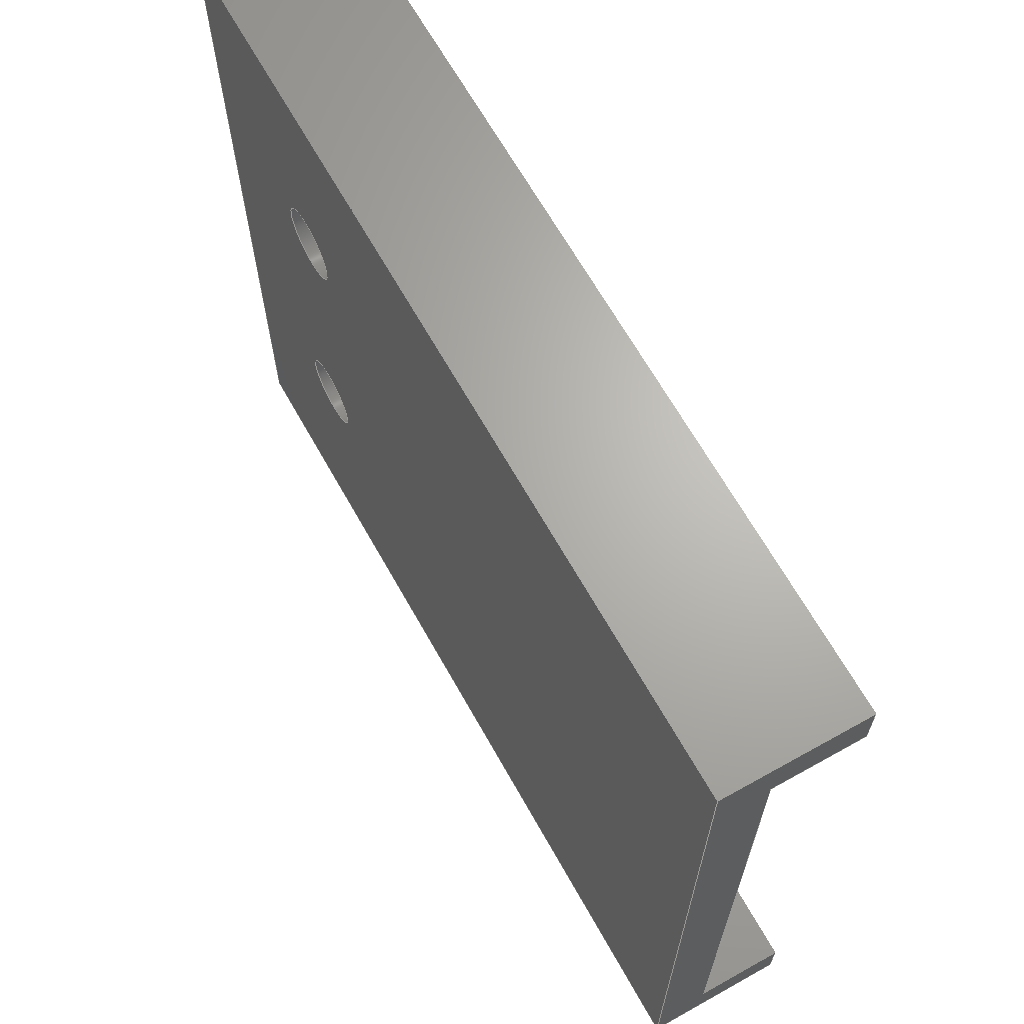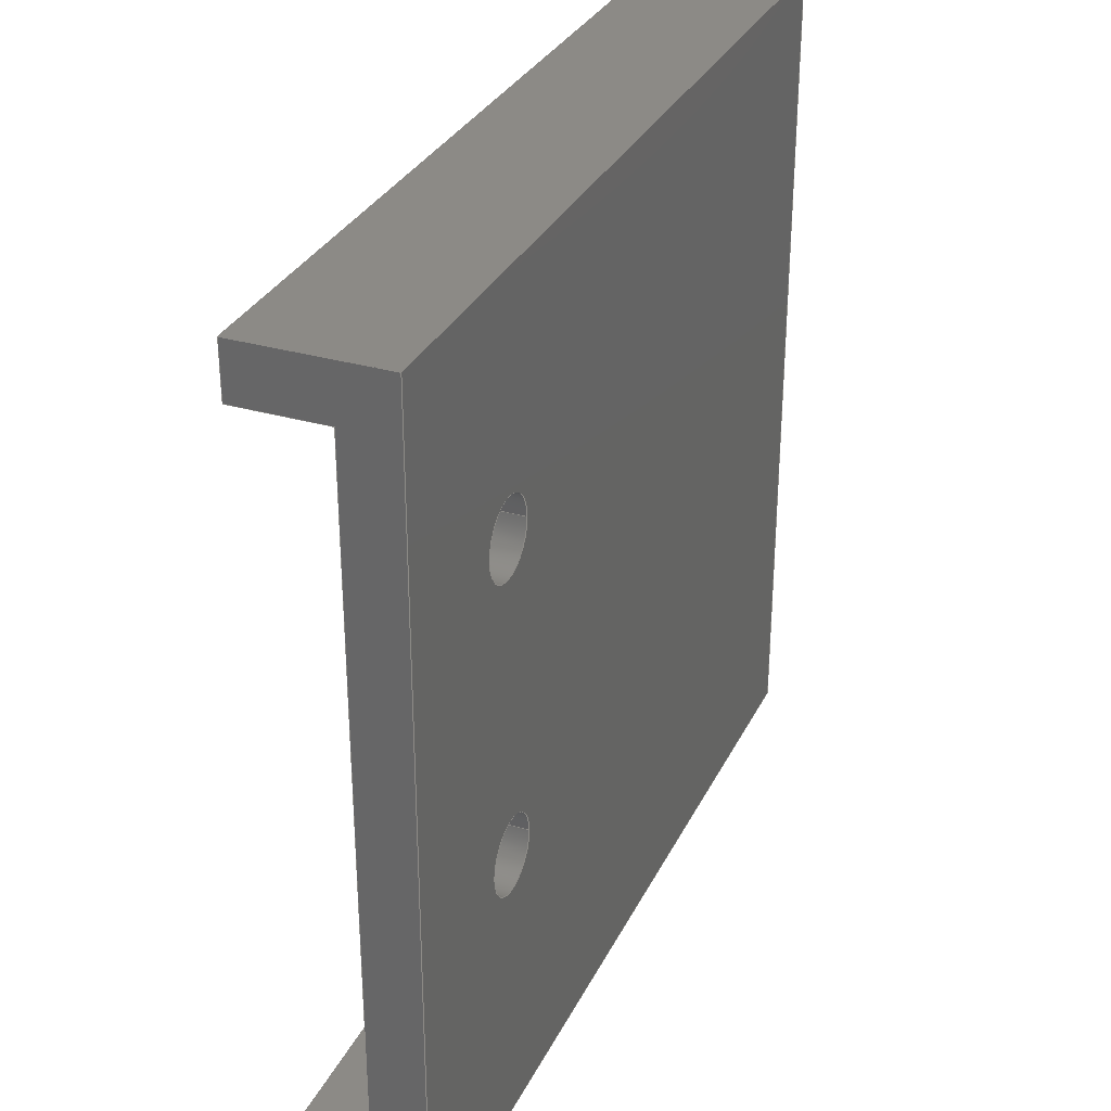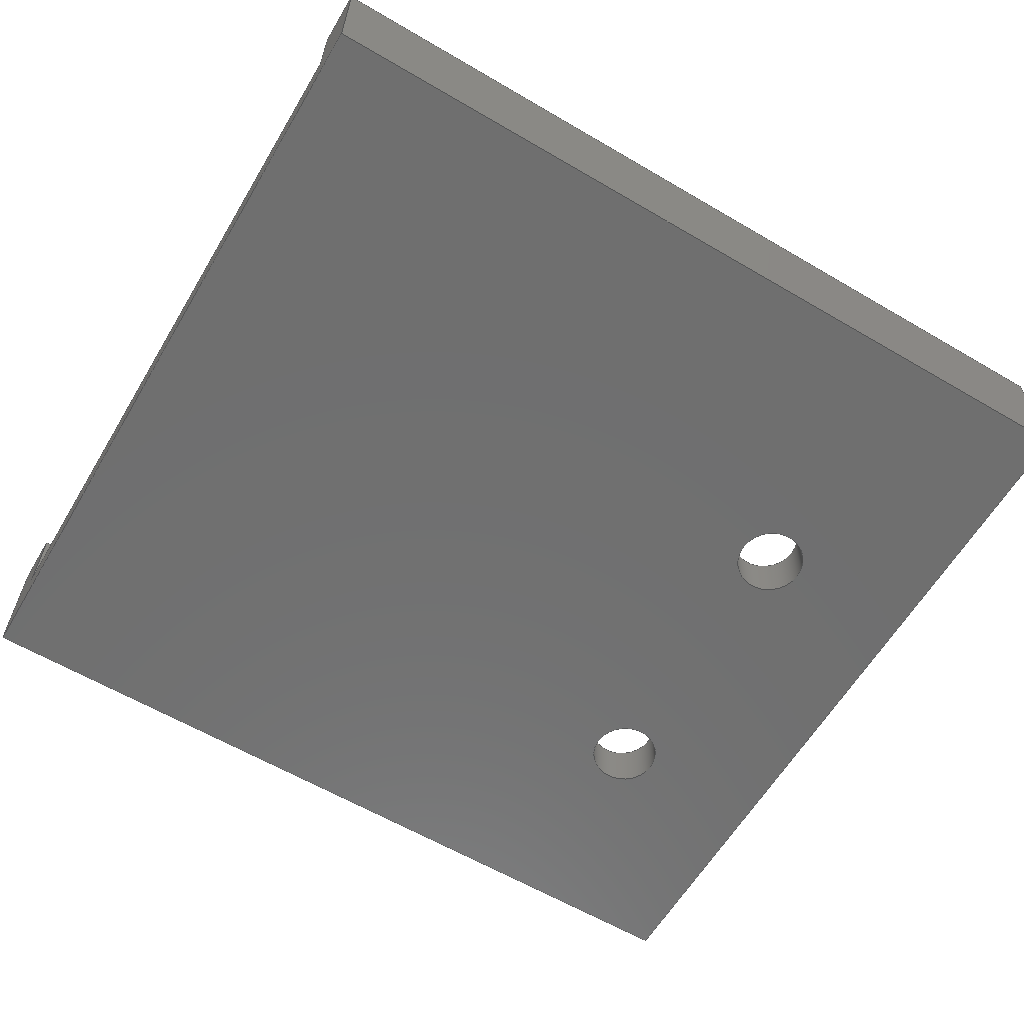
<metadata>
{"format":"step","ext":"step","renderer":"f3d","projection":"perspective","resolution":1024,"background":"white","views":[{"elev":66.1,"azim":60.7,"up":"+Z"},{"elev":31.4,"azim":-67.4,"up":"+Z"},{"elev":-61.4,"azim":149.2,"up":"+Y"}]}
</metadata>
<code>
ISO-10303-21;
DATA;
#1=MECHANICAL_DESIGN_GEOMETRIC_PRESENTATION_REPRESENTATION('',(#4),#384);
#2=SHAPE_REPRESENTATION_RELATIONSHIP('SRR','None',#391,#3);
#3=ADVANCED_BREP_SHAPE_REPRESENTATION('',(#5),#383);
#4=STYLED_ITEM('',(#400),#5);
#5=MANIFOLD_SOLID_BREP('Body3',#228);
#6=FACE_BOUND('',#37,.T.);
#7=FACE_BOUND('',#38,.T.);
#8=FACE_BOUND('',#46,.T.);
#9=FACE_BOUND('',#47,.T.);
#10=PLANE('',#248);
#11=PLANE('',#249);
#12=PLANE('',#250);
#13=PLANE('',#251);
#14=PLANE('',#252);
#15=PLANE('',#253);
#16=PLANE('',#254);
#17=PLANE('',#255);
#18=PLANE('',#256);
#19=PLANE('',#257);
#20=FACE_OUTER_BOUND('',#32,.T.);
#21=FACE_OUTER_BOUND('',#33,.T.);
#22=FACE_OUTER_BOUND('',#34,.T.);
#23=FACE_OUTER_BOUND('',#35,.T.);
#24=FACE_OUTER_BOUND('',#36,.T.);
#25=FACE_OUTER_BOUND('',#39,.T.);
#26=FACE_OUTER_BOUND('',#40,.T.);
#27=FACE_OUTER_BOUND('',#41,.T.);
#28=FACE_OUTER_BOUND('',#42,.T.);
#29=FACE_OUTER_BOUND('',#43,.T.);
#30=FACE_OUTER_BOUND('',#44,.T.);
#31=FACE_OUTER_BOUND('',#45,.T.);
#32=EDGE_LOOP('',(#154,#155,#156,#157));
#33=EDGE_LOOP('',(#158,#159,#160,#161));
#34=EDGE_LOOP('',(#162,#163,#164,#165));
#35=EDGE_LOOP('',(#166,#167,#168,#169));
#36=EDGE_LOOP('',(#170,#171,#172,#173));
#37=EDGE_LOOP('',(#174));
#38=EDGE_LOOP('',(#175));
#39=EDGE_LOOP('',(#176,#177,#178,#179));
#40=EDGE_LOOP('',(#180,#181,#182,#183));
#41=EDGE_LOOP('',(#184,#185,#186,#187,#188,#189,#190,#191));
#42=EDGE_LOOP('',(#192,#193,#194,#195));
#43=EDGE_LOOP('',(#196,#197,#198,#199,#200,#201,#202,#203));
#44=EDGE_LOOP('',(#204,#205,#206,#207));
#45=EDGE_LOOP('',(#208,#209,#210,#211));
#46=EDGE_LOOP('',(#212));
#47=EDGE_LOOP('',(#213));
#48=LINE('',#323,#74);
#49=LINE('',#329,#75);
#50=LINE('',#334,#76);
#51=LINE('',#336,#77);
#52=LINE('',#338,#78);
#53=LINE('',#339,#79);
#54=LINE('',#342,#80);
#55=LINE('',#344,#81);
#56=LINE('',#345,#82);
#57=LINE('',#348,#83);
#58=LINE('',#350,#84);
#59=LINE('',#351,#85);
#60=LINE('',#354,#86);
#61=LINE('',#356,#87);
#62=LINE('',#357,#88);
#63=LINE('',#360,#89);
#64=LINE('',#362,#90);
#65=LINE('',#363,#91);
#66=LINE('',#367,#92);
#67=LINE('',#368,#93);
#68=LINE('',#369,#94);
#69=LINE('',#372,#95);
#70=LINE('',#373,#96);
#71=LINE('',#376,#97);
#72=LINE('',#377,#98);
#73=LINE('',#379,#99);
#74=VECTOR('',#264,2.1);
#75=VECTOR('',#271,2.1);
#76=VECTOR('',#276,10);
#77=VECTOR('',#277,10);
#78=VECTOR('',#278,10);
#79=VECTOR('',#279,10);
#80=VECTOR('',#282,10);
#81=VECTOR('',#283,10);
#82=VECTOR('',#284,10);
#83=VECTOR('',#287,10);
#84=VECTOR('',#288,10);
#85=VECTOR('',#289,10);
#86=VECTOR('',#292,10);
#87=VECTOR('',#293,10);
#88=VECTOR('',#294,10);
#89=VECTOR('',#297,10);
#90=VECTOR('',#298,10);
#91=VECTOR('',#299,10);
#92=VECTOR('',#302,10);
#93=VECTOR('',#303,10);
#94=VECTOR('',#304,10);
#95=VECTOR('',#307,10);
#96=VECTOR('',#308,10);
#97=VECTOR('',#311,10);
#98=VECTOR('',#312,10);
#99=VECTOR('',#315,10);
#100=CIRCLE('',#243,2.1);
#101=CIRCLE('',#244,2.1);
#102=CIRCLE('',#246,2.1);
#103=CIRCLE('',#247,2.1);
#104=VERTEX_POINT('',#320);
#105=VERTEX_POINT('',#322);
#106=VERTEX_POINT('',#326);
#107=VERTEX_POINT('',#328);
#108=VERTEX_POINT('',#332);
#109=VERTEX_POINT('',#333);
#110=VERTEX_POINT('',#335);
#111=VERTEX_POINT('',#337);
#112=VERTEX_POINT('',#341);
#113=VERTEX_POINT('',#343);
#114=VERTEX_POINT('',#347);
#115=VERTEX_POINT('',#349);
#116=VERTEX_POINT('',#353);
#117=VERTEX_POINT('',#355);
#118=VERTEX_POINT('',#359);
#119=VERTEX_POINT('',#361);
#120=VERTEX_POINT('',#365);
#121=VERTEX_POINT('',#366);
#122=VERTEX_POINT('',#371);
#123=VERTEX_POINT('',#375);
#124=EDGE_CURVE('',#104,#104,#100,.T.);
#125=EDGE_CURVE('',#104,#105,#48,.T.);
#126=EDGE_CURVE('',#105,#105,#101,.T.);
#127=EDGE_CURVE('',#106,#106,#102,.T.);
#128=EDGE_CURVE('',#106,#107,#49,.T.);
#129=EDGE_CURVE('',#107,#107,#103,.T.);
#130=EDGE_CURVE('',#108,#109,#50,.T.);
#131=EDGE_CURVE('',#108,#110,#51,.T.);
#132=EDGE_CURVE('',#111,#110,#52,.T.);
#133=EDGE_CURVE('',#109,#111,#53,.T.);
#134=EDGE_CURVE('',#110,#112,#54,.T.);
#135=EDGE_CURVE('',#112,#113,#55,.T.);
#136=EDGE_CURVE('',#113,#111,#56,.T.);
#137=EDGE_CURVE('',#109,#114,#57,.T.);
#138=EDGE_CURVE('',#114,#115,#58,.T.);
#139=EDGE_CURVE('',#115,#108,#59,.T.);
#140=EDGE_CURVE('',#114,#116,#60,.T.);
#141=EDGE_CURVE('',#117,#116,#61,.T.);
#142=EDGE_CURVE('',#115,#117,#62,.T.);
#143=EDGE_CURVE('',#116,#118,#63,.T.);
#144=EDGE_CURVE('',#118,#119,#64,.T.);
#145=EDGE_CURVE('',#119,#117,#65,.T.);
#146=EDGE_CURVE('',#120,#121,#66,.T.);
#147=EDGE_CURVE('',#120,#118,#67,.T.);
#148=EDGE_CURVE('',#121,#113,#68,.T.);
#149=EDGE_CURVE('',#121,#122,#69,.T.);
#150=EDGE_CURVE('',#122,#112,#70,.T.);
#151=EDGE_CURVE('',#122,#123,#71,.T.);
#152=EDGE_CURVE('',#123,#119,#72,.T.);
#153=EDGE_CURVE('',#123,#120,#73,.T.);
#154=ORIENTED_EDGE('',*,*,#124,.F.);
#155=ORIENTED_EDGE('',*,*,#125,.T.);
#156=ORIENTED_EDGE('',*,*,#126,.F.);
#157=ORIENTED_EDGE('',*,*,#125,.F.);
#158=ORIENTED_EDGE('',*,*,#127,.F.);
#159=ORIENTED_EDGE('',*,*,#128,.T.);
#160=ORIENTED_EDGE('',*,*,#129,.F.);
#161=ORIENTED_EDGE('',*,*,#128,.F.);
#162=ORIENTED_EDGE('',*,*,#130,.F.);
#163=ORIENTED_EDGE('',*,*,#131,.T.);
#164=ORIENTED_EDGE('',*,*,#132,.F.);
#165=ORIENTED_EDGE('',*,*,#133,.F.);
#166=ORIENTED_EDGE('',*,*,#132,.T.);
#167=ORIENTED_EDGE('',*,*,#134,.T.);
#168=ORIENTED_EDGE('',*,*,#135,.T.);
#169=ORIENTED_EDGE('',*,*,#136,.T.);
#170=ORIENTED_EDGE('',*,*,#130,.T.);
#171=ORIENTED_EDGE('',*,*,#137,.T.);
#172=ORIENTED_EDGE('',*,*,#138,.T.);
#173=ORIENTED_EDGE('',*,*,#139,.T.);
#174=ORIENTED_EDGE('',*,*,#124,.T.);
#175=ORIENTED_EDGE('',*,*,#127,.T.);
#176=ORIENTED_EDGE('',*,*,#138,.F.);
#177=ORIENTED_EDGE('',*,*,#140,.T.);
#178=ORIENTED_EDGE('',*,*,#141,.F.);
#179=ORIENTED_EDGE('',*,*,#142,.F.);
#180=ORIENTED_EDGE('',*,*,#141,.T.);
#181=ORIENTED_EDGE('',*,*,#143,.T.);
#182=ORIENTED_EDGE('',*,*,#144,.T.);
#183=ORIENTED_EDGE('',*,*,#145,.T.);
#184=ORIENTED_EDGE('',*,*,#146,.F.);
#185=ORIENTED_EDGE('',*,*,#147,.T.);
#186=ORIENTED_EDGE('',*,*,#143,.F.);
#187=ORIENTED_EDGE('',*,*,#140,.F.);
#188=ORIENTED_EDGE('',*,*,#137,.F.);
#189=ORIENTED_EDGE('',*,*,#133,.T.);
#190=ORIENTED_EDGE('',*,*,#136,.F.);
#191=ORIENTED_EDGE('',*,*,#148,.F.);
#192=ORIENTED_EDGE('',*,*,#149,.F.);
#193=ORIENTED_EDGE('',*,*,#148,.T.);
#194=ORIENTED_EDGE('',*,*,#135,.F.);
#195=ORIENTED_EDGE('',*,*,#150,.F.);
#196=ORIENTED_EDGE('',*,*,#151,.F.);
#197=ORIENTED_EDGE('',*,*,#150,.T.);
#198=ORIENTED_EDGE('',*,*,#134,.F.);
#199=ORIENTED_EDGE('',*,*,#131,.F.);
#200=ORIENTED_EDGE('',*,*,#139,.F.);
#201=ORIENTED_EDGE('',*,*,#142,.T.);
#202=ORIENTED_EDGE('',*,*,#145,.F.);
#203=ORIENTED_EDGE('',*,*,#152,.F.);
#204=ORIENTED_EDGE('',*,*,#153,.F.);
#205=ORIENTED_EDGE('',*,*,#152,.T.);
#206=ORIENTED_EDGE('',*,*,#144,.F.);
#207=ORIENTED_EDGE('',*,*,#147,.F.);
#208=ORIENTED_EDGE('',*,*,#153,.T.);
#209=ORIENTED_EDGE('',*,*,#146,.T.);
#210=ORIENTED_EDGE('',*,*,#149,.T.);
#211=ORIENTED_EDGE('',*,*,#151,.T.);
#212=ORIENTED_EDGE('',*,*,#126,.T.);
#213=ORIENTED_EDGE('',*,*,#129,.T.);
#214=CYLINDRICAL_SURFACE('',#242,2.1);
#215=CYLINDRICAL_SURFACE('',#245,2.1);
#216=ADVANCED_FACE('',(#20),#214,.F.);
#217=ADVANCED_FACE('',(#21),#215,.F.);
#218=ADVANCED_FACE('',(#22),#10,.T.);
#219=ADVANCED_FACE('',(#23),#11,.T.);
#220=ADVANCED_FACE('',(#24,#6,#7),#12,.T.);
#221=ADVANCED_FACE('',(#25),#13,.T.);
#222=ADVANCED_FACE('',(#26),#14,.T.);
#223=ADVANCED_FACE('',(#27),#15,.T.);
#224=ADVANCED_FACE('',(#28),#16,.T.);
#225=ADVANCED_FACE('',(#29),#17,.T.);
#226=ADVANCED_FACE('',(#30),#18,.T.);
#227=ADVANCED_FACE('',(#31,#8,#9),#19,.F.);
#228=CLOSED_SHELL('',(#216,#217,#218,#219,#220,#221,#222,#223,#224,#225,
#226,#227));
#229=DERIVED_UNIT_ELEMENT(#231,1);
#230=DERIVED_UNIT_ELEMENT(#386,-3);
#231=(
MASS_UNIT()
NAMED_UNIT(*)
SI_UNIT(.KILO.,.GRAM.)
);
#232=DERIVED_UNIT((#229,#230));
#233=MEASURE_REPRESENTATION_ITEM('density measure',
POSITIVE_RATIO_MEASURE(7850),#232);
#234=PROPERTY_DEFINITION_REPRESENTATION(#239,#236);
#235=PROPERTY_DEFINITION_REPRESENTATION(#240,#237);
#236=REPRESENTATION('material name',(#238),#383);
#237=REPRESENTATION('density',(#233),#383);
#238=DESCRIPTIVE_REPRESENTATION_ITEM('Steel','Steel');
#239=PROPERTY_DEFINITION('material property','material name',#393);
#240=PROPERTY_DEFINITION('material property','density of part',#393);
#241=AXIS2_PLACEMENT_3D('',#318,#258,#259);
#242=AXIS2_PLACEMENT_3D('',#319,#260,#261);
#243=AXIS2_PLACEMENT_3D('',#321,#262,#263);
#244=AXIS2_PLACEMENT_3D('',#324,#265,#266);
#245=AXIS2_PLACEMENT_3D('',#325,#267,#268);
#246=AXIS2_PLACEMENT_3D('',#327,#269,#270);
#247=AXIS2_PLACEMENT_3D('',#330,#272,#273);
#248=AXIS2_PLACEMENT_3D('',#331,#274,#275);
#249=AXIS2_PLACEMENT_3D('',#340,#280,#281);
#250=AXIS2_PLACEMENT_3D('',#346,#285,#286);
#251=AXIS2_PLACEMENT_3D('',#352,#290,#291);
#252=AXIS2_PLACEMENT_3D('',#358,#295,#296);
#253=AXIS2_PLACEMENT_3D('',#364,#300,#301);
#254=AXIS2_PLACEMENT_3D('',#370,#305,#306);
#255=AXIS2_PLACEMENT_3D('',#374,#309,#310);
#256=AXIS2_PLACEMENT_3D('',#378,#313,#314);
#257=AXIS2_PLACEMENT_3D('',#380,#316,#317);
#258=DIRECTION('axis',(0,0,1));
#259=DIRECTION('refdir',(1,0,0));
#260=DIRECTION('center_axis',(0,-1,0));
#261=DIRECTION('ref_axis',(-1,0,0));
#262=DIRECTION('center_axis',(0,-1,0));
#263=DIRECTION('ref_axis',(-1,0,0));
#264=DIRECTION('',(0,-1,0));
#265=DIRECTION('center_axis',(0,1,0));
#266=DIRECTION('ref_axis',(-1,0,0));
#267=DIRECTION('center_axis',(0,-1,0));
#268=DIRECTION('ref_axis',(-1,0,0));
#269=DIRECTION('center_axis',(0,-1,0));
#270=DIRECTION('ref_axis',(-1,0,0));
#271=DIRECTION('',(0,-1,0));
#272=DIRECTION('center_axis',(0,1,0));
#273=DIRECTION('ref_axis',(-1,0,0));
#274=DIRECTION('center_axis',(0,0,1));
#275=DIRECTION('ref_axis',(1,0,0));
#276=DIRECTION('',(-1,0,0));
#277=DIRECTION('',(0,1,0));
#278=DIRECTION('',(1,0,0));
#279=DIRECTION('',(0,1,0));
#280=DIRECTION('center_axis',(0,1,0));
#281=DIRECTION('ref_axis',(0,0,1));
#282=DIRECTION('',(0,0,-1));
#283=DIRECTION('',(-1,0,0));
#284=DIRECTION('',(0,0,1));
#285=DIRECTION('center_axis',(0,1,0));
#286=DIRECTION('ref_axis',(0,0,1));
#287=DIRECTION('',(0,0,1));
#288=DIRECTION('',(1,0,0));
#289=DIRECTION('',(0,0,-1));
#290=DIRECTION('center_axis',(0,0,-1));
#291=DIRECTION('ref_axis',(-1,0,0));
#292=DIRECTION('',(0,1,0));
#293=DIRECTION('',(-1,0,0));
#294=DIRECTION('',(0,1,0));
#295=DIRECTION('center_axis',(0,1,0));
#296=DIRECTION('ref_axis',(0,0,1));
#297=DIRECTION('',(0,0,1));
#298=DIRECTION('',(1,0,0));
#299=DIRECTION('',(0,0,-1));
#300=DIRECTION('center_axis',(-1,0,0));
#301=DIRECTION('ref_axis',(0,0,1));
#302=DIRECTION('',(0,0,-1));
#303=DIRECTION('',(0,1,0));
#304=DIRECTION('',(0,1,0));
#305=DIRECTION('center_axis',(0,0,-1));
#306=DIRECTION('ref_axis',(-1,0,0));
#307=DIRECTION('',(1,0,0));
#308=DIRECTION('',(0,1,0));
#309=DIRECTION('center_axis',(1,0,0));
#310=DIRECTION('ref_axis',(0,0,-1));
#311=DIRECTION('',(0,0,1));
#312=DIRECTION('',(0,1,0));
#313=DIRECTION('center_axis',(0,0,1));
#314=DIRECTION('ref_axis',(1,0,0));
#315=DIRECTION('',(-1,0,0));
#316=DIRECTION('center_axis',(0,1,0));
#317=DIRECTION('ref_axis',(1,0,0));
#318=CARTESIAN_POINT('',(0,0,0));
#319=CARTESIAN_POINT('Origin',(10,3,33.5));
#320=CARTESIAN_POINT('',(12.1,3,33.5));
#321=CARTESIAN_POINT('Origin',(10,3,33.5));
#322=CARTESIAN_POINT('',(12.1,0,33.5));
#323=CARTESIAN_POINT('',(12.1,3,33.5));
#324=CARTESIAN_POINT('Origin',(10,0,33.5));
#325=CARTESIAN_POINT('Origin',(10,3,16));
#326=CARTESIAN_POINT('',(12.1,3,16));
#327=CARTESIAN_POINT('Origin',(10,3,16));
#328=CARTESIAN_POINT('',(12.1,0,16));
#329=CARTESIAN_POINT('',(12.1,3,16));
#330=CARTESIAN_POINT('Origin',(10,0,16));
#331=CARTESIAN_POINT('Origin',(0,3,3));
#332=CARTESIAN_POINT('',(50,3,3));
#333=CARTESIAN_POINT('',(0,3,3));
#334=CARTESIAN_POINT('',(12.5,3,3));
#335=CARTESIAN_POINT('',(50,8,3));
#336=CARTESIAN_POINT('',(50,3,3));
#337=CARTESIAN_POINT('',(0,8,3));
#338=CARTESIAN_POINT('',(50,8,3));
#339=CARTESIAN_POINT('',(0,3,3));
#340=CARTESIAN_POINT('Origin',(25,8,1.5));
#341=CARTESIAN_POINT('',(50,8,0));
#342=CARTESIAN_POINT('',(50,8,0));
#343=CARTESIAN_POINT('',(0,8,0));
#344=CARTESIAN_POINT('',(0,8,0));
#345=CARTESIAN_POINT('',(0,8,3));
#346=CARTESIAN_POINT('Origin',(25,3,23.25));
#347=CARTESIAN_POINT('',(0,3,43.5));
#348=CARTESIAN_POINT('',(0,3,46.5));
#349=CARTESIAN_POINT('',(50,3,43.5));
#350=CARTESIAN_POINT('',(37.5,3,43.5));
#351=CARTESIAN_POINT('',(50,3,0));
#352=CARTESIAN_POINT('Origin',(50,3,43.5));
#353=CARTESIAN_POINT('',(0,8,43.5));
#354=CARTESIAN_POINT('',(0,3,43.5));
#355=CARTESIAN_POINT('',(50,8,43.5));
#356=CARTESIAN_POINT('',(0,8,43.5));
#357=CARTESIAN_POINT('',(50,3,43.5));
#358=CARTESIAN_POINT('Origin',(25,8,45));
#359=CARTESIAN_POINT('',(0,8,46.5));
#360=CARTESIAN_POINT('',(0,8,46.5));
#361=CARTESIAN_POINT('',(50,8,46.5));
#362=CARTESIAN_POINT('',(50,8,46.5));
#363=CARTESIAN_POINT('',(50,8,43.5));
#364=CARTESIAN_POINT('Origin',(0,0,0));
#365=CARTESIAN_POINT('',(0,0,46.5));
#366=CARTESIAN_POINT('',(0,0,0));
#367=CARTESIAN_POINT('',(0,0,46.5));
#368=CARTESIAN_POINT('',(0,0,46.5));
#369=CARTESIAN_POINT('',(0,0,0));
#370=CARTESIAN_POINT('Origin',(50,0,0));
#371=CARTESIAN_POINT('',(50,0,0));
#372=CARTESIAN_POINT('',(0,0,0));
#373=CARTESIAN_POINT('',(50,0,0));
#374=CARTESIAN_POINT('Origin',(50,0,46.5));
#375=CARTESIAN_POINT('',(50,0,46.5));
#376=CARTESIAN_POINT('',(50,0,0));
#377=CARTESIAN_POINT('',(50,0,46.5));
#378=CARTESIAN_POINT('Origin',(0,0,46.5));
#379=CARTESIAN_POINT('',(50,0,46.5));
#380=CARTESIAN_POINT('Origin',(25,0,23.25));
#381=UNCERTAINTY_MEASURE_WITH_UNIT(LENGTH_MEASURE(0.01),#385,
'DISTANCE_ACCURACY_VALUE',
'Maximum model space distance between geometric entities at asserted c
onnectivities');
#382=UNCERTAINTY_MEASURE_WITH_UNIT(LENGTH_MEASURE(0.01),#385,
'DISTANCE_ACCURACY_VALUE',
'Maximum model space distance between geometric entities at asserted c
onnectivities');
#383=(
GEOMETRIC_REPRESENTATION_CONTEXT(3)
GLOBAL_UNCERTAINTY_ASSIGNED_CONTEXT((#381))
GLOBAL_UNIT_ASSIGNED_CONTEXT((#385,#387,#388))
REPRESENTATION_CONTEXT('','3D')
);
#384=(
GEOMETRIC_REPRESENTATION_CONTEXT(3)
GLOBAL_UNCERTAINTY_ASSIGNED_CONTEXT((#382))
GLOBAL_UNIT_ASSIGNED_CONTEXT((#385,#387,#388))
REPRESENTATION_CONTEXT('','3D')
);
#385=(
LENGTH_UNIT()
NAMED_UNIT(*)
SI_UNIT(.MILLI.,.METRE.)
);
#386=(
LENGTH_UNIT()
NAMED_UNIT(*)
SI_UNIT($,.METRE.)
);
#387=(
NAMED_UNIT(*)
PLANE_ANGLE_UNIT()
SI_UNIT($,.RADIAN.)
);
#388=(
NAMED_UNIT(*)
SI_UNIT($,.STERADIAN.)
SOLID_ANGLE_UNIT()
);
#389=SHAPE_DEFINITION_REPRESENTATION(#390,#391);
#390=PRODUCT_DEFINITION_SHAPE('',$,#393);
#391=SHAPE_REPRESENTATION('',(#241),#383);
#392=PRODUCT_DEFINITION_CONTEXT('part definition',#397,'design');
#393=PRODUCT_DEFINITION('RSP500_cover','RSP500_cover v1',#394,#392);
#394=PRODUCT_DEFINITION_FORMATION('',$,#399);
#395=PRODUCT_RELATED_PRODUCT_CATEGORY('RSP500_cover v1',
'RSP500_cover v1',(#399));
#396=APPLICATION_PROTOCOL_DEFINITION('international standard',
'automotive_design',2009,#397);
#397=APPLICATION_CONTEXT(
'Core Data for Automotive Mechanical Design Process');
#398=PRODUCT_CONTEXT('part definition',#397,'mechanical');
#399=PRODUCT('RSP500_cover','RSP500_cover v1',$,(#398));
#400=PRESENTATION_STYLE_ASSIGNMENT((#401));
#401=SURFACE_STYLE_USAGE(.BOTH.,#402);
#402=SURFACE_SIDE_STYLE('',(#403));
#403=SURFACE_STYLE_FILL_AREA(#404);
#404=FILL_AREA_STYLE('Steel - Satin',(#405));
#405=FILL_AREA_STYLE_COLOUR('Steel - Satin',#406);
#406=COLOUR_RGB('Steel - Satin',0.6275,0.6275,0.6275);
ENDSEC;
END-ISO-10303-21;

</code>
